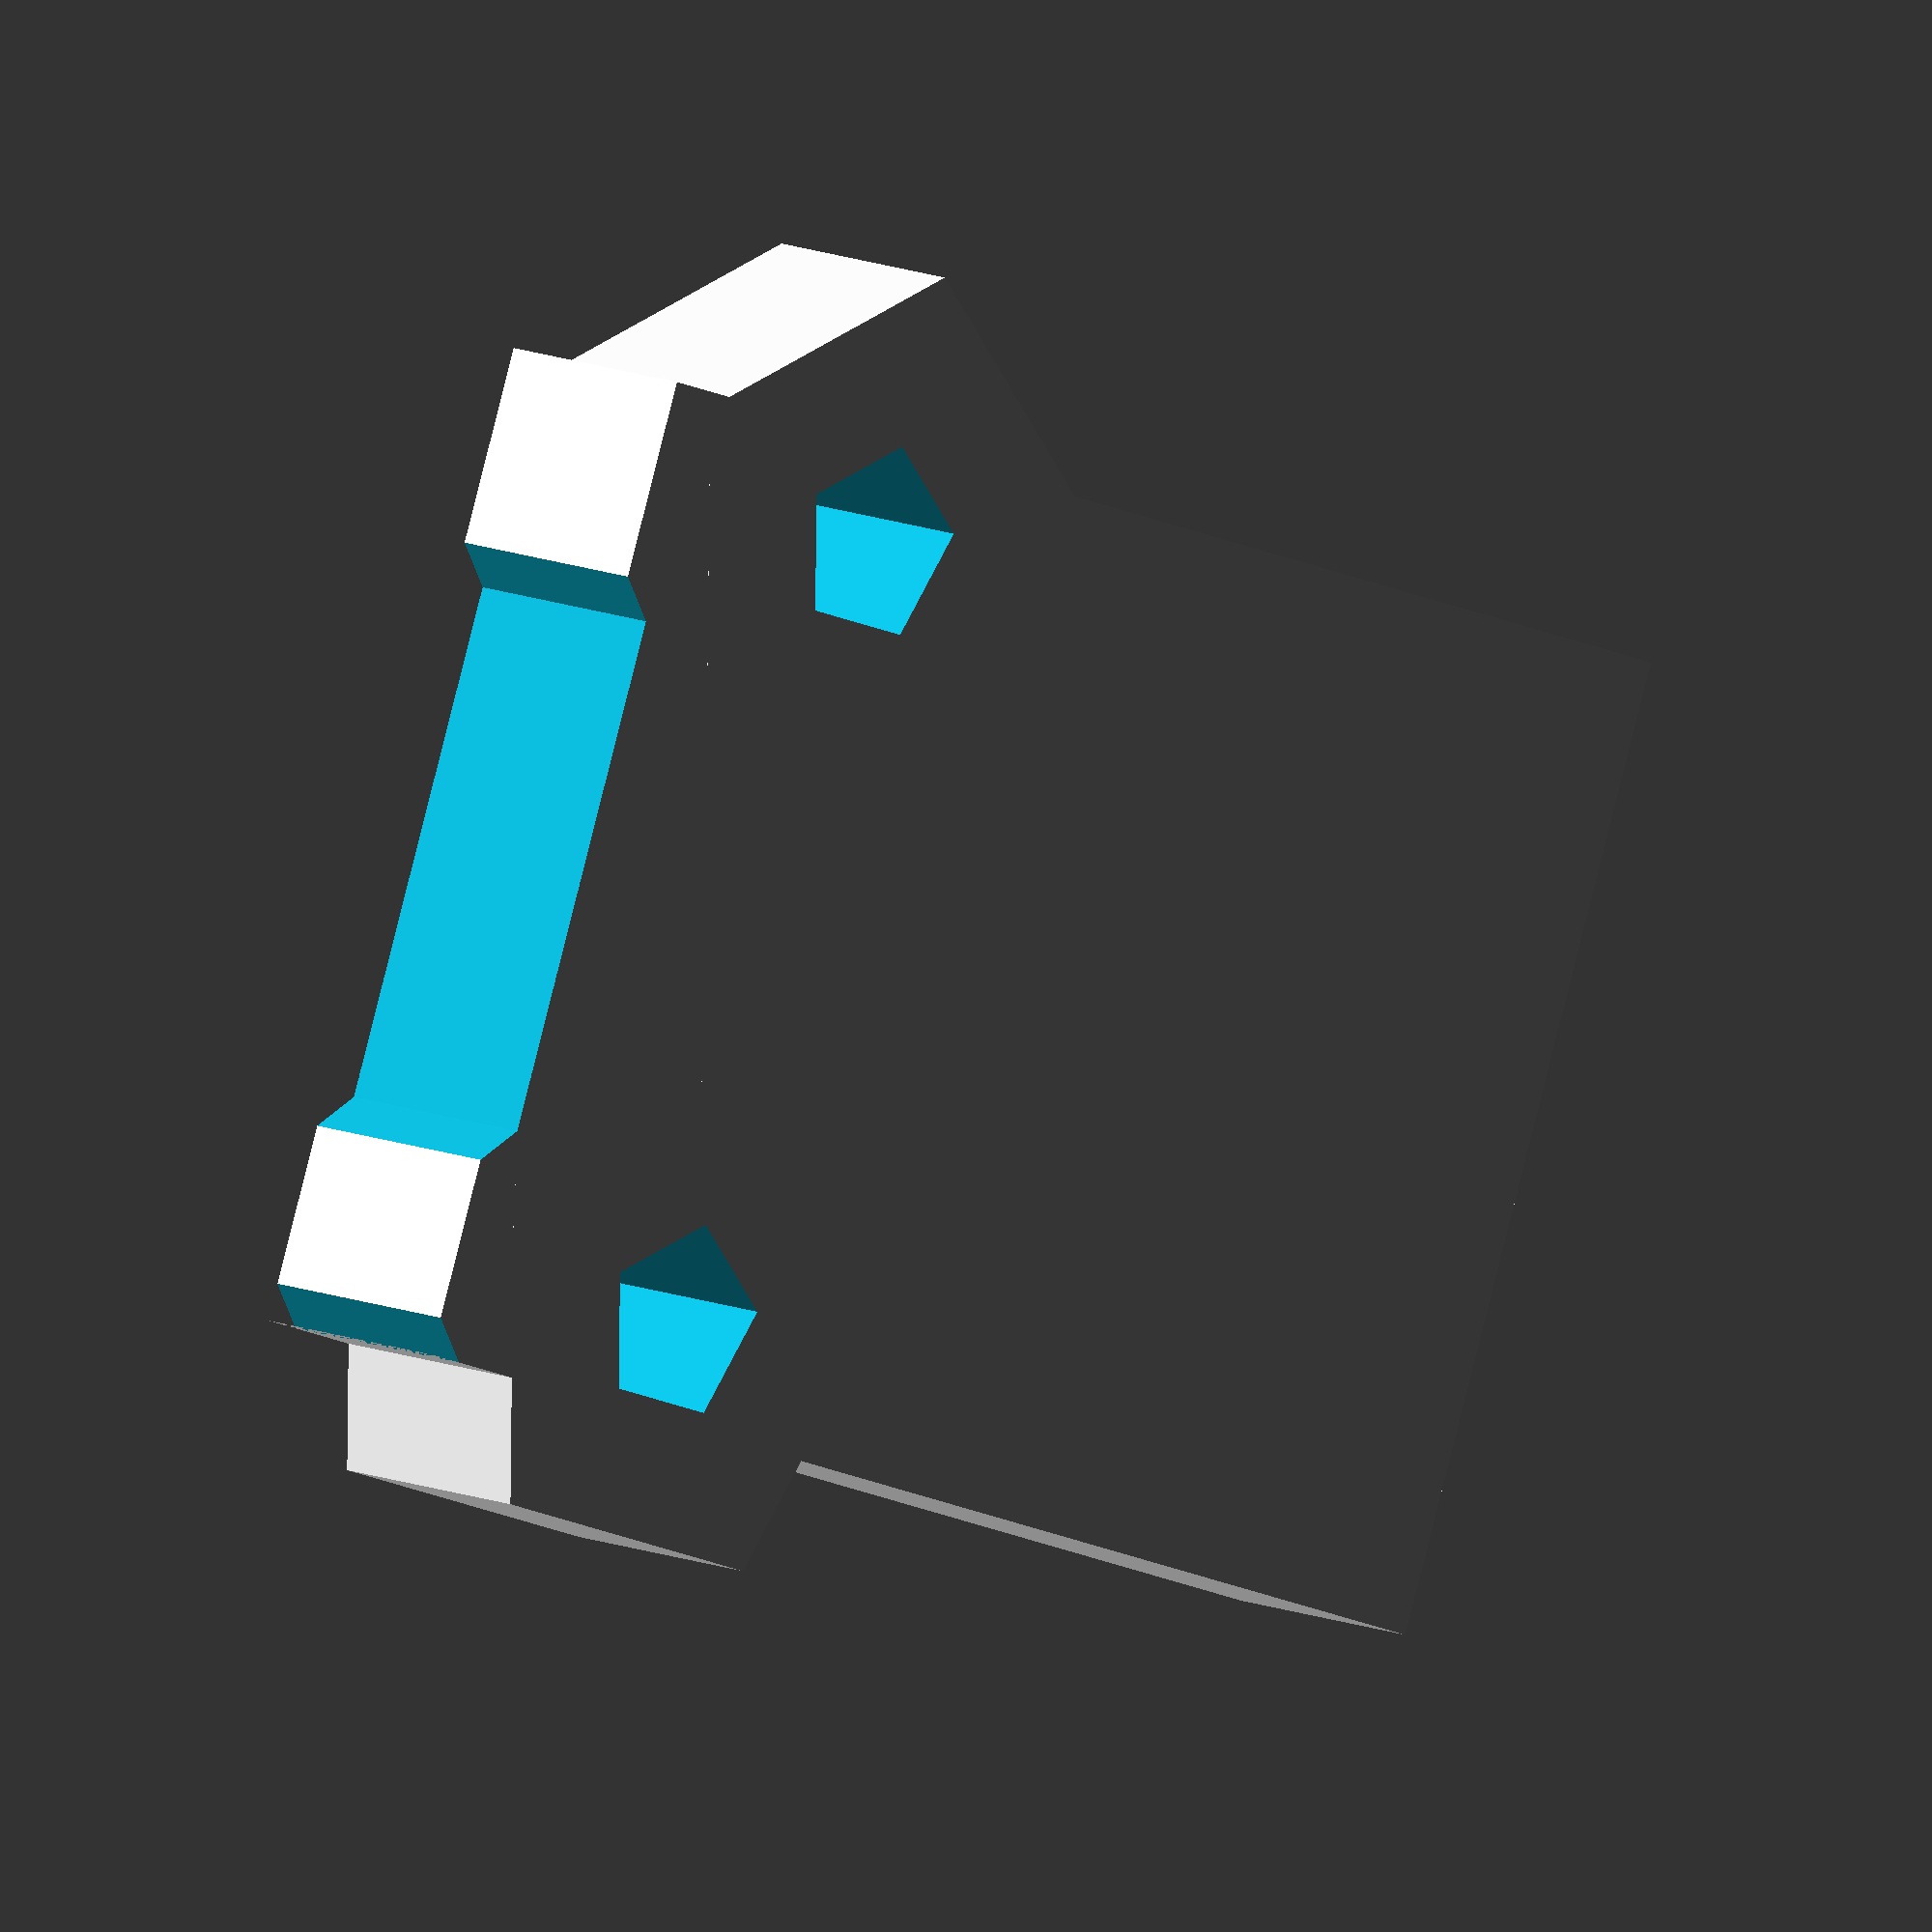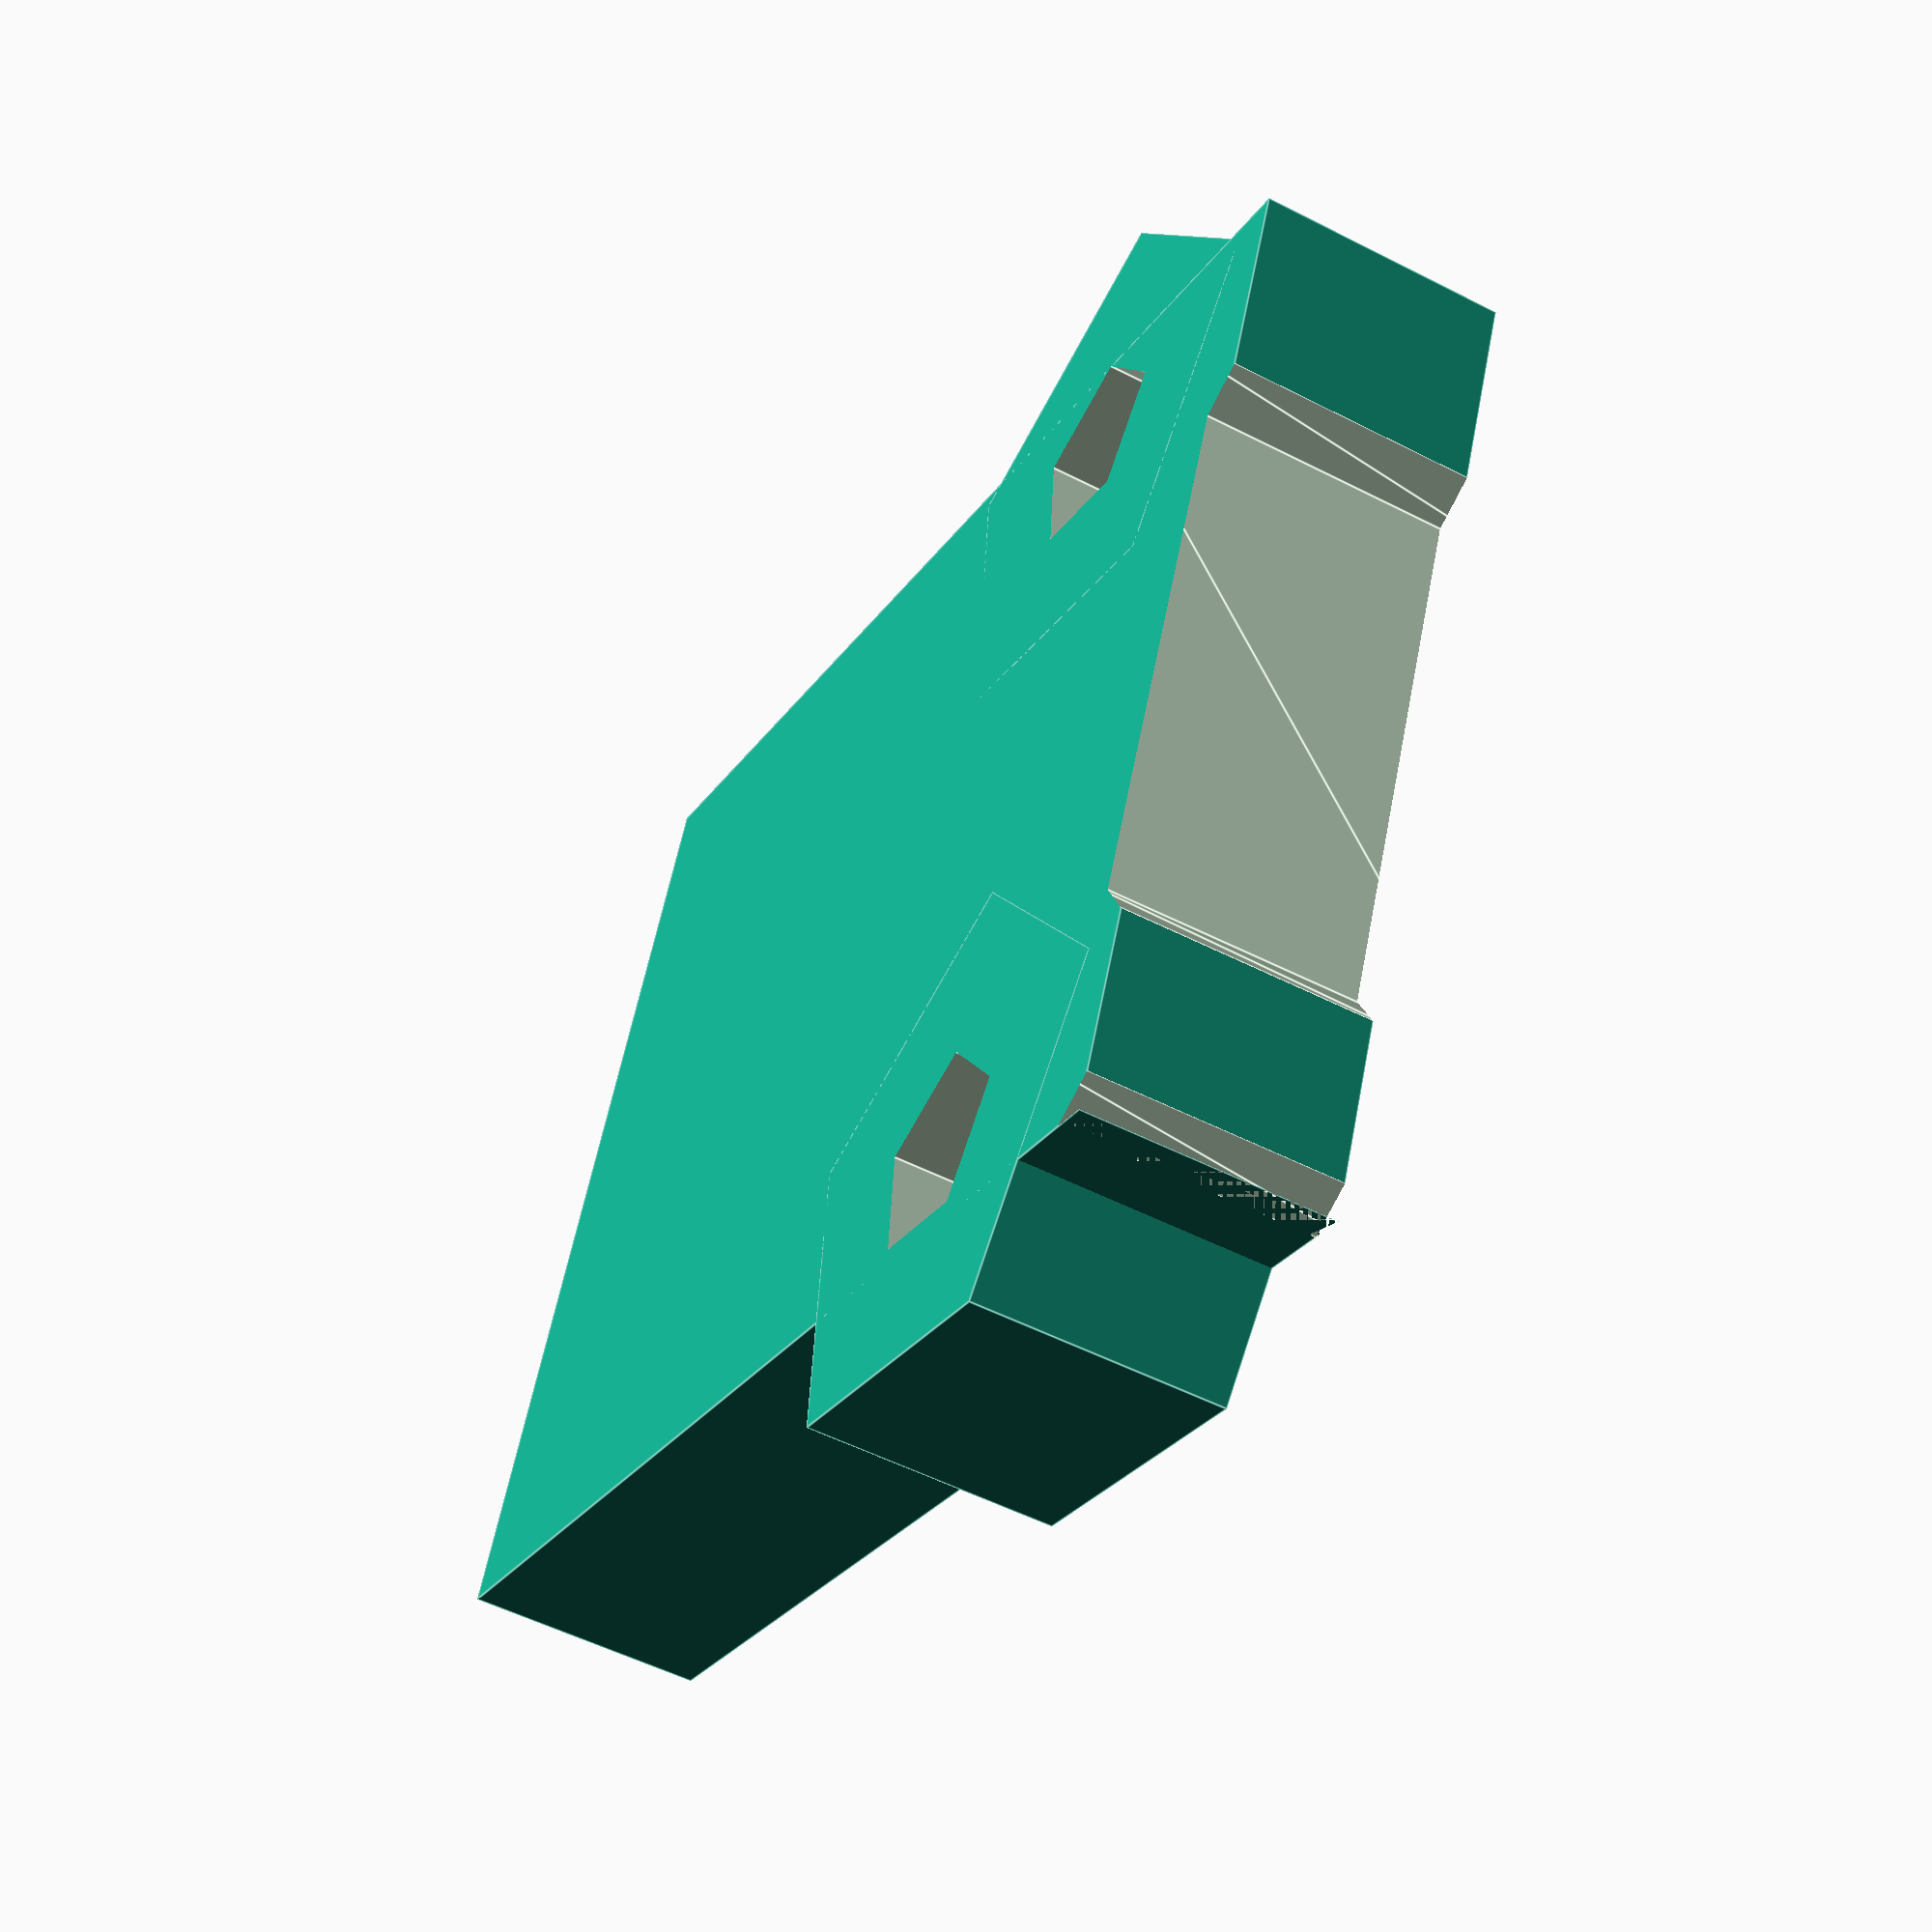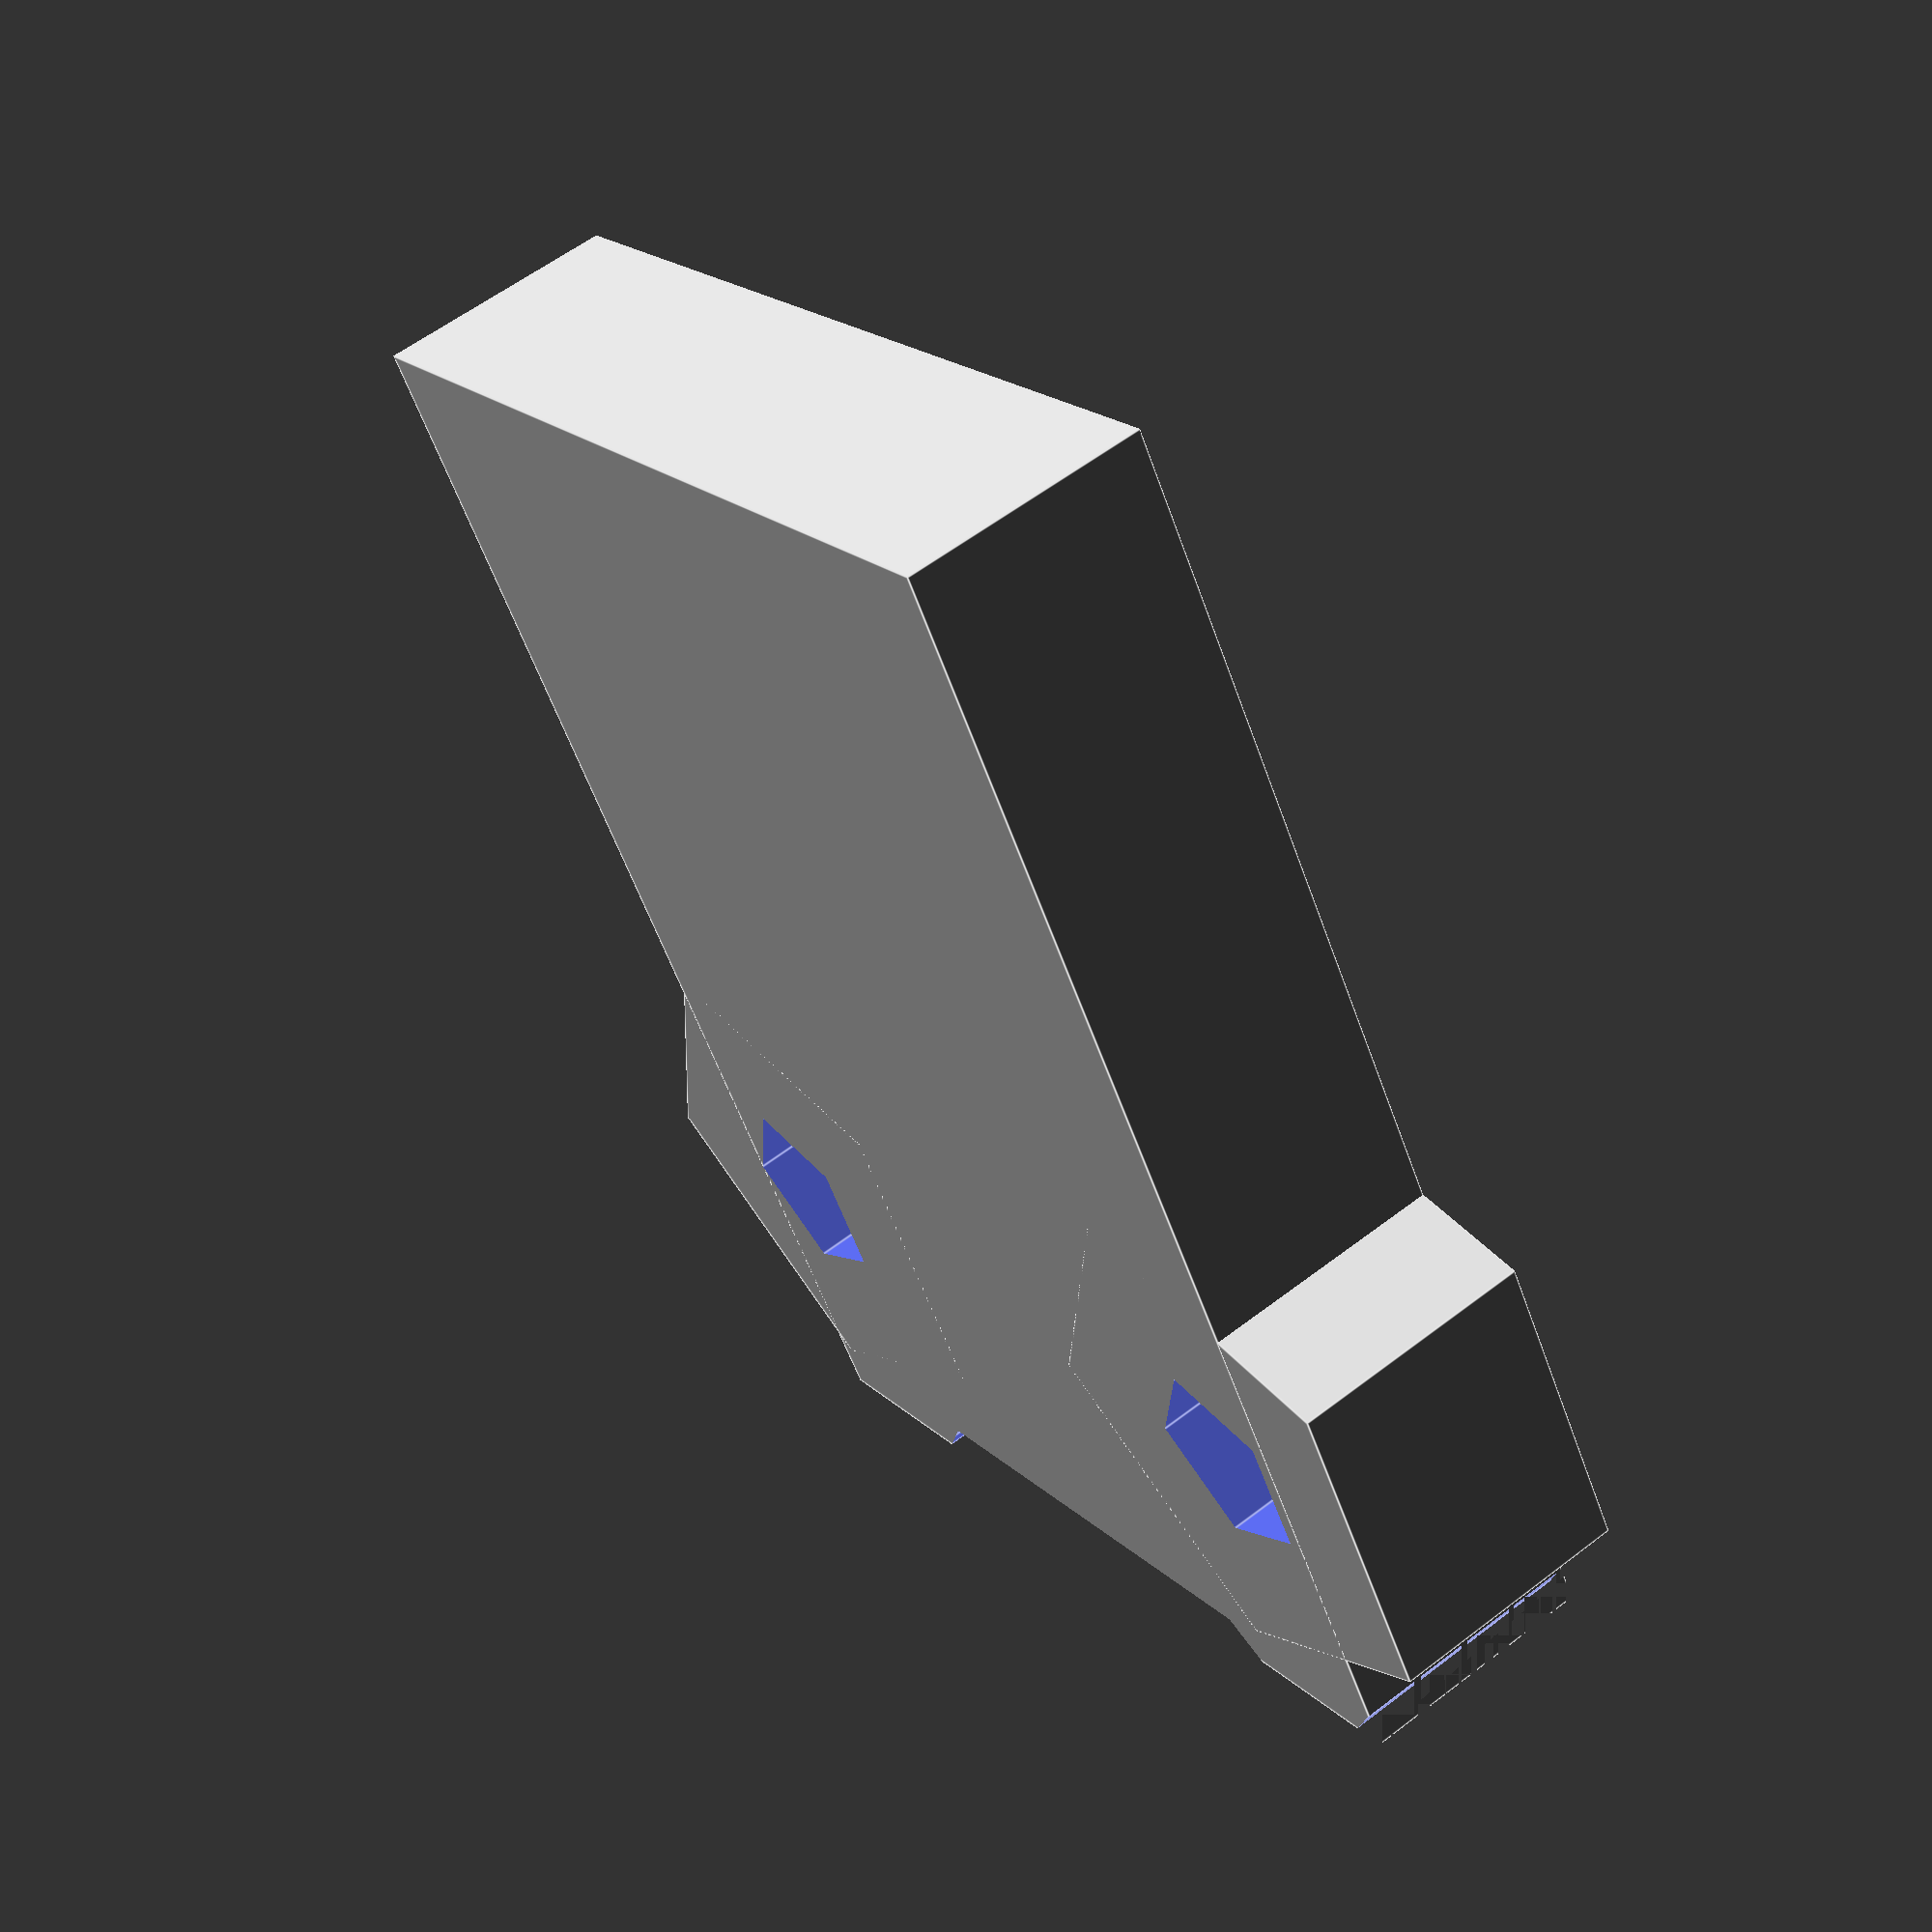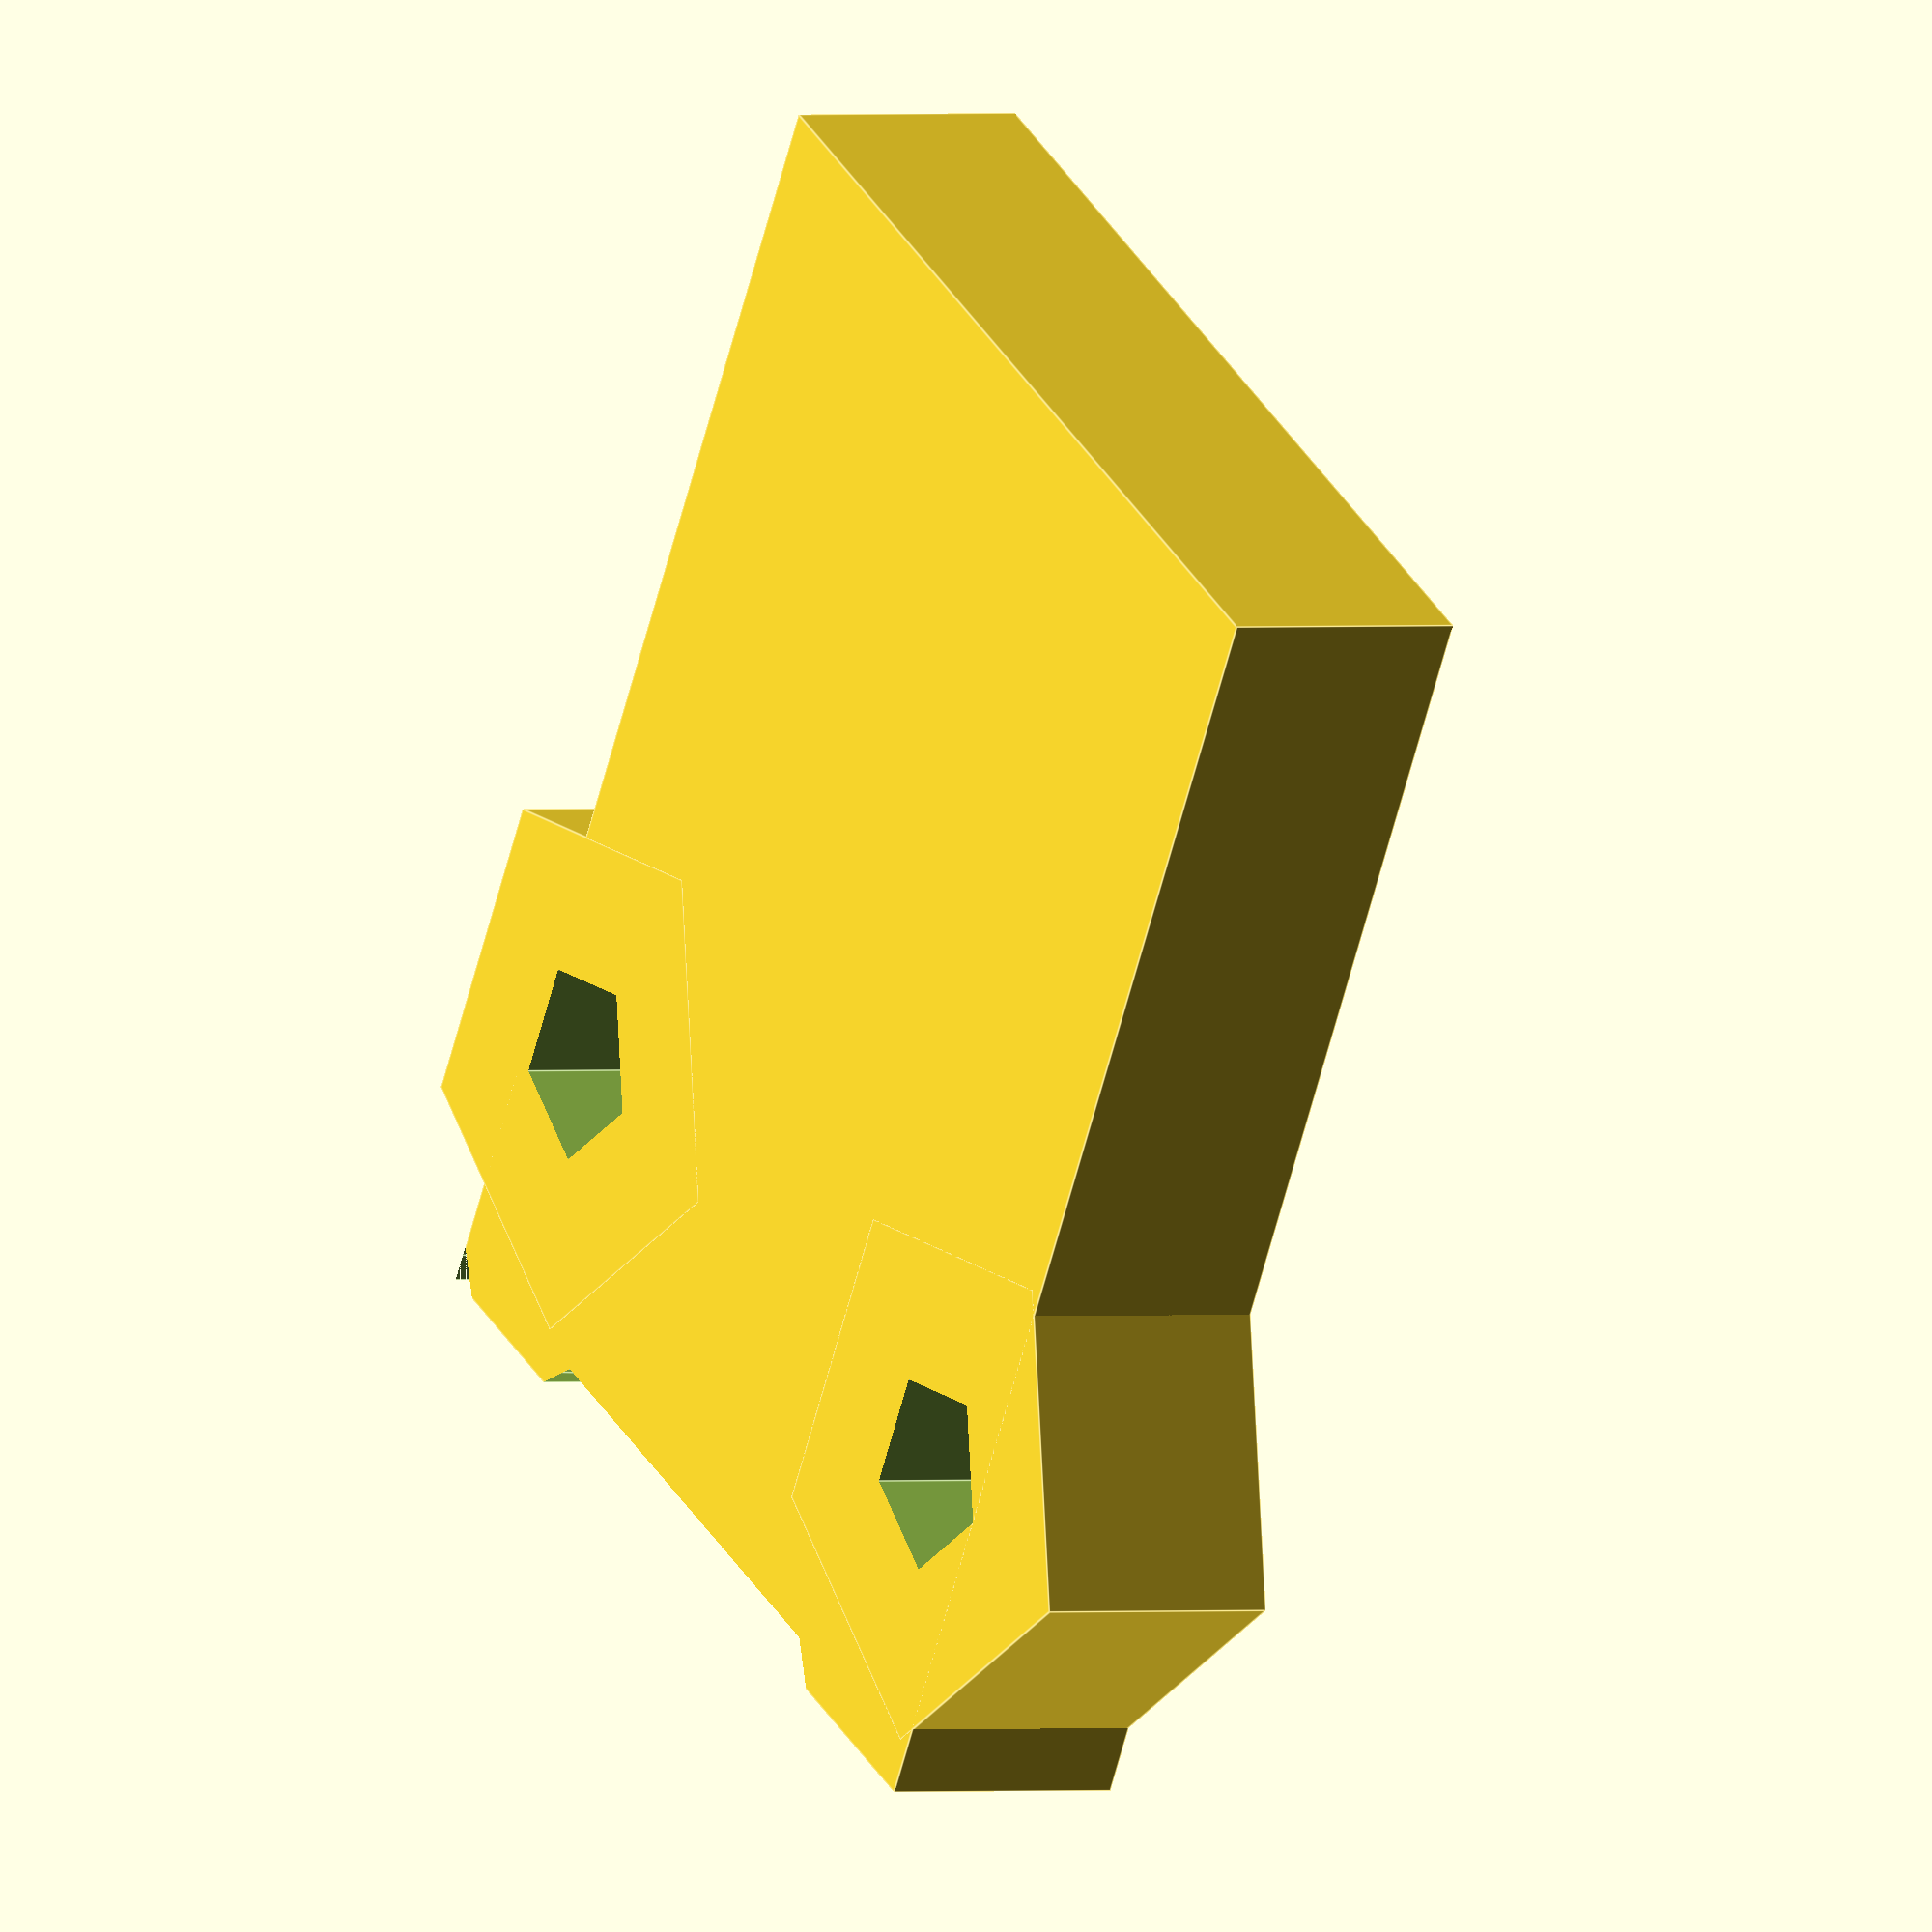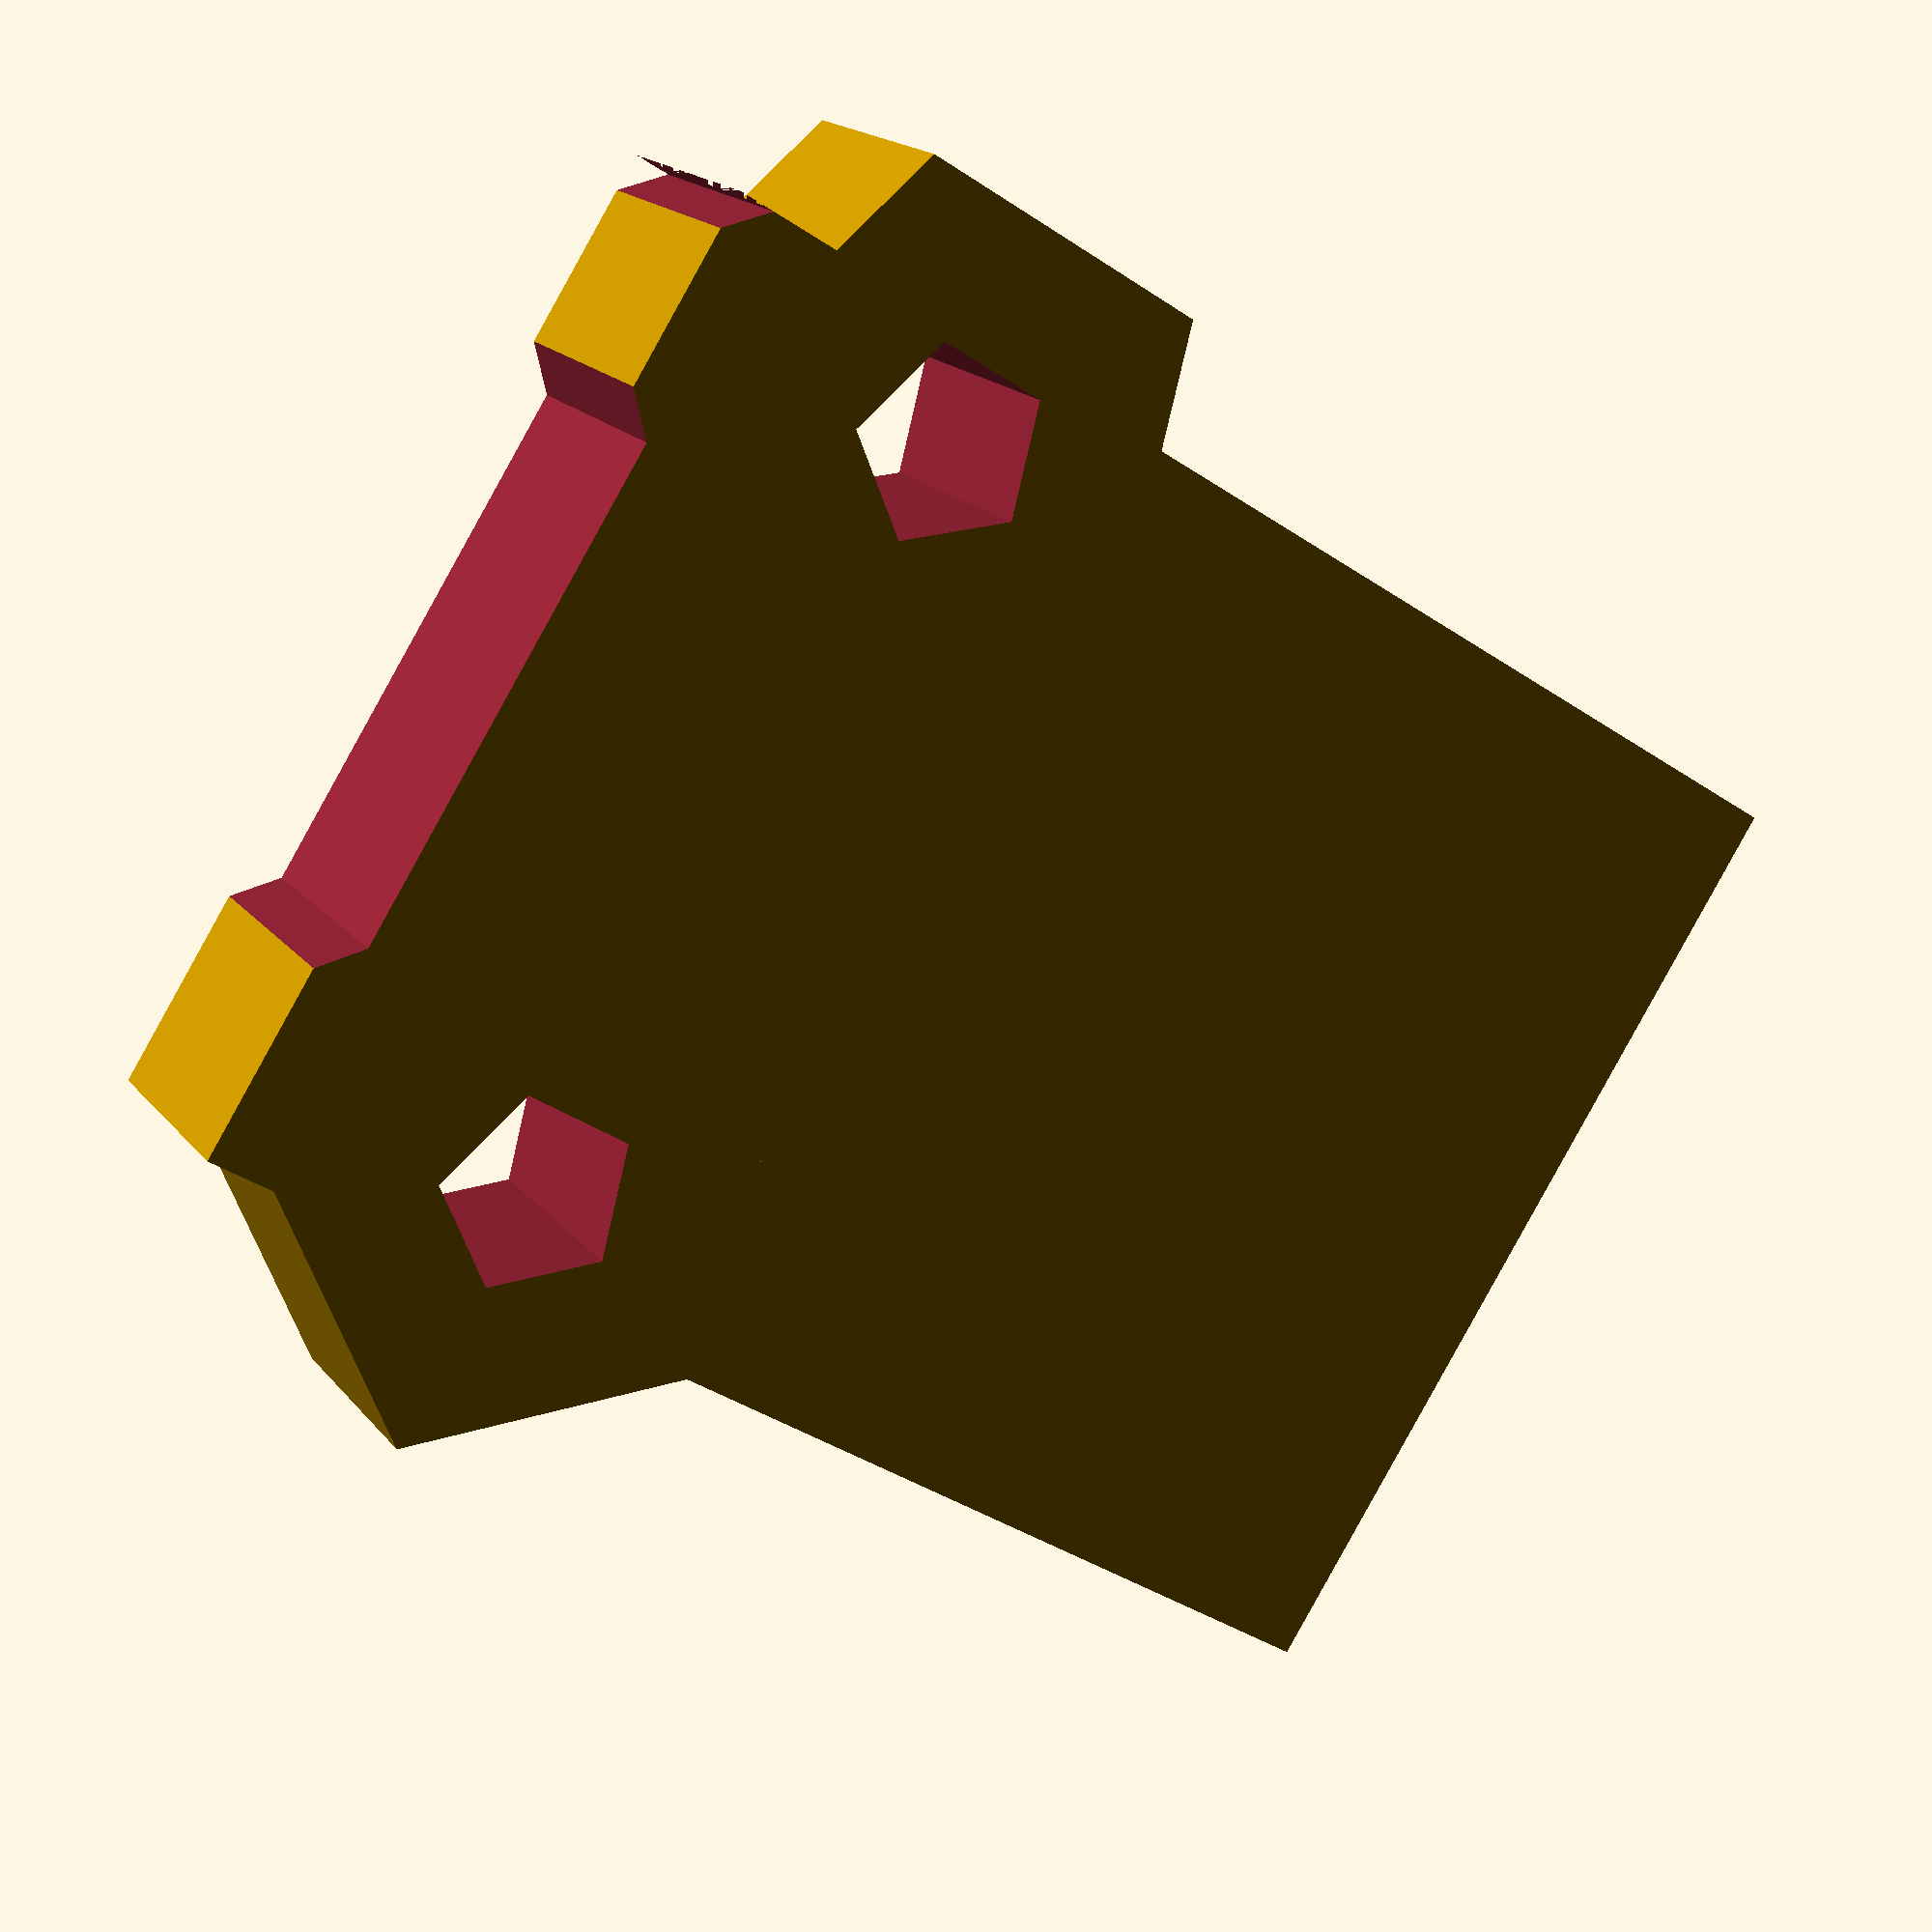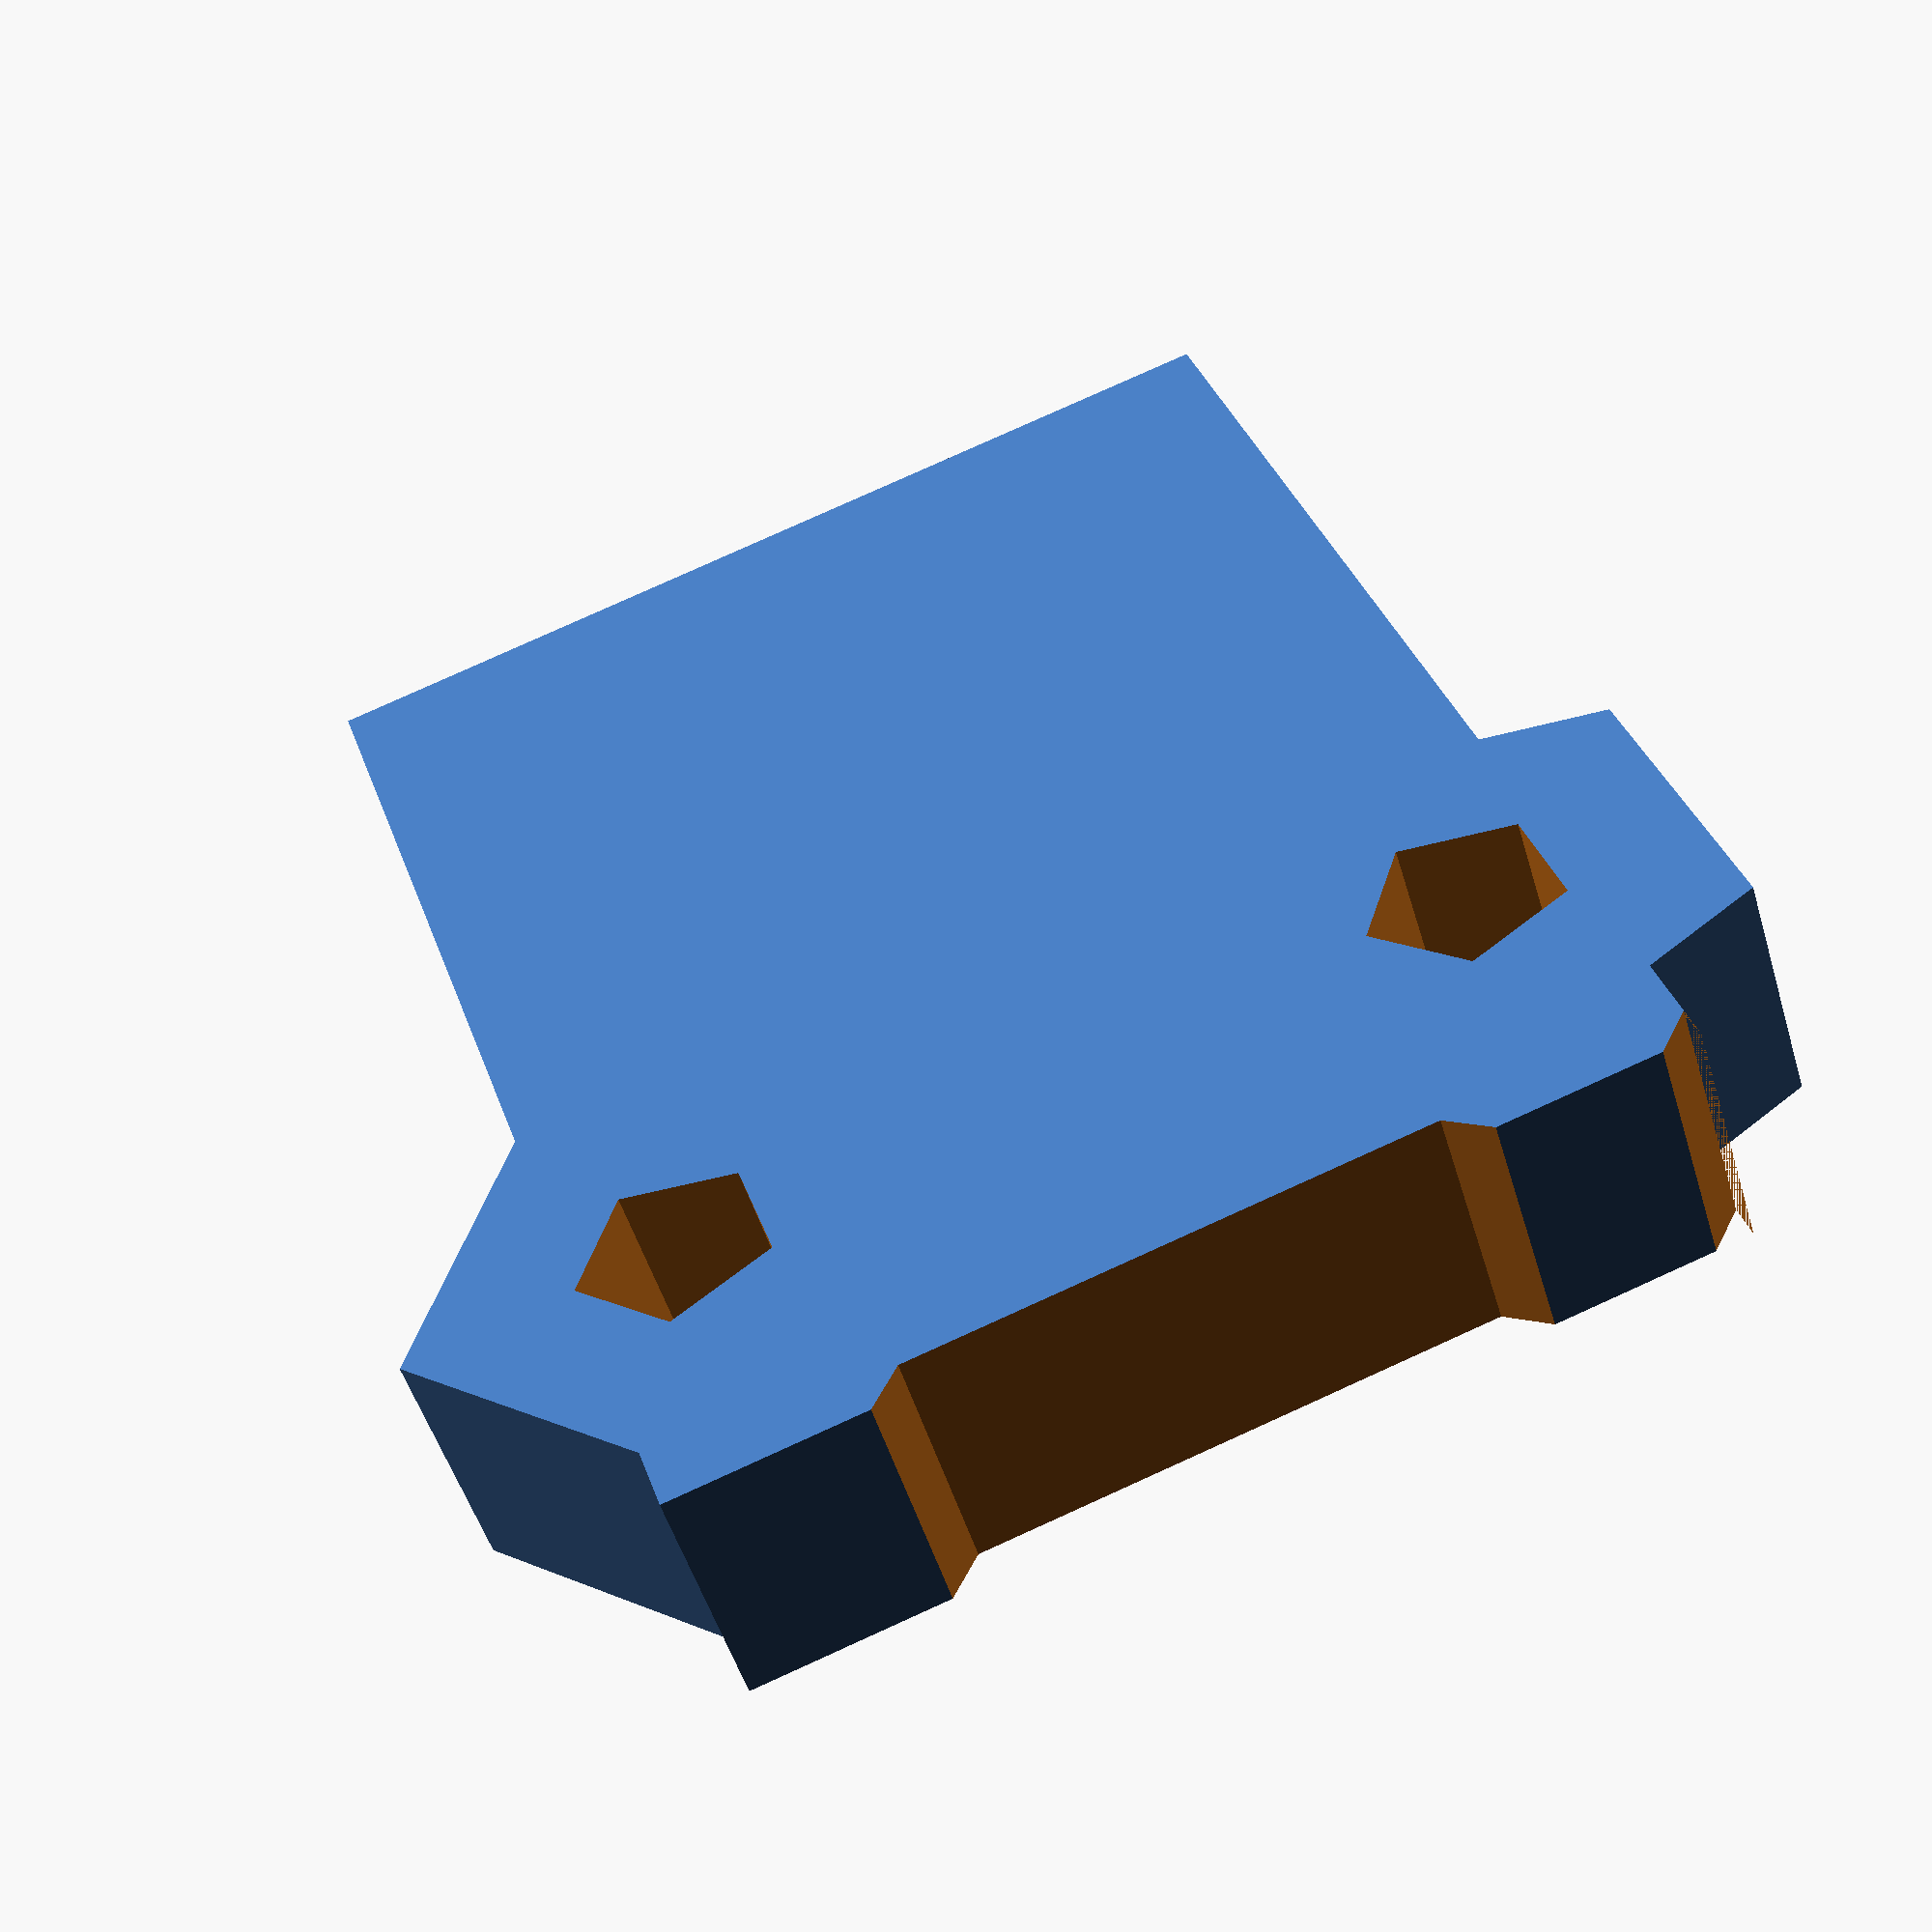
<openscad>
// parameters from datasheet (FL-0504)
A = 5;
B = 4;
C = 5;
D = 4;
E = 2.44;
J = 1.38;
K = 1.25;
PL = 6;
M = 8;
N = 4;
PD = 1;
R = 6.25;
T = 6.75;

module heavy_top(){
    difference(){

        union(){
            cube([A,T,K], center = true);
            translate([ D/2, T/2 - (N-E)]) cylinder(h = K, r = (N-E)-.19, center = true);
            translate([-D/2, T/2 - (N-E)]) cylinder(h = K, r = (N-E)-.19, center = true);
        }
        union(){
            translate([ D/2, T/2 - (N-E)]) cylinder(h = 2*K, r = PD/2, center = true);
            translate([-D/2, T/2 - (N-E)]) cylinder(h = 2*K, r = PD/2, center = true);
            translate([0,T/2-.19,0])    linear_extrude(height = 2*K, center = true) polygon([[1.5,.191],[-1.5,.191],[-1.31,0],[1.31,0]]);
            translate([-2.5,T/2-.19,0]) linear_extrude(height = 2*K, center = true) polygon([[0,0],[0,.191],[.19,.191]]);
        }

    }
}

heavy_top();

module heavy_bottom(){

}
</openscad>
<views>
elev=169.7 azim=108.8 roll=220.6 proj=o view=solid
elev=52.5 azim=247.1 roll=241.0 proj=p view=edges
elev=121.3 azim=327.4 roll=128.3 proj=p view=edges
elev=359.3 azim=149.9 roll=239.7 proj=o view=edges
elev=342.3 azim=57.4 roll=154.2 proj=p view=wireframe
elev=50.1 azim=161.8 roll=16.4 proj=p view=wireframe
</views>
